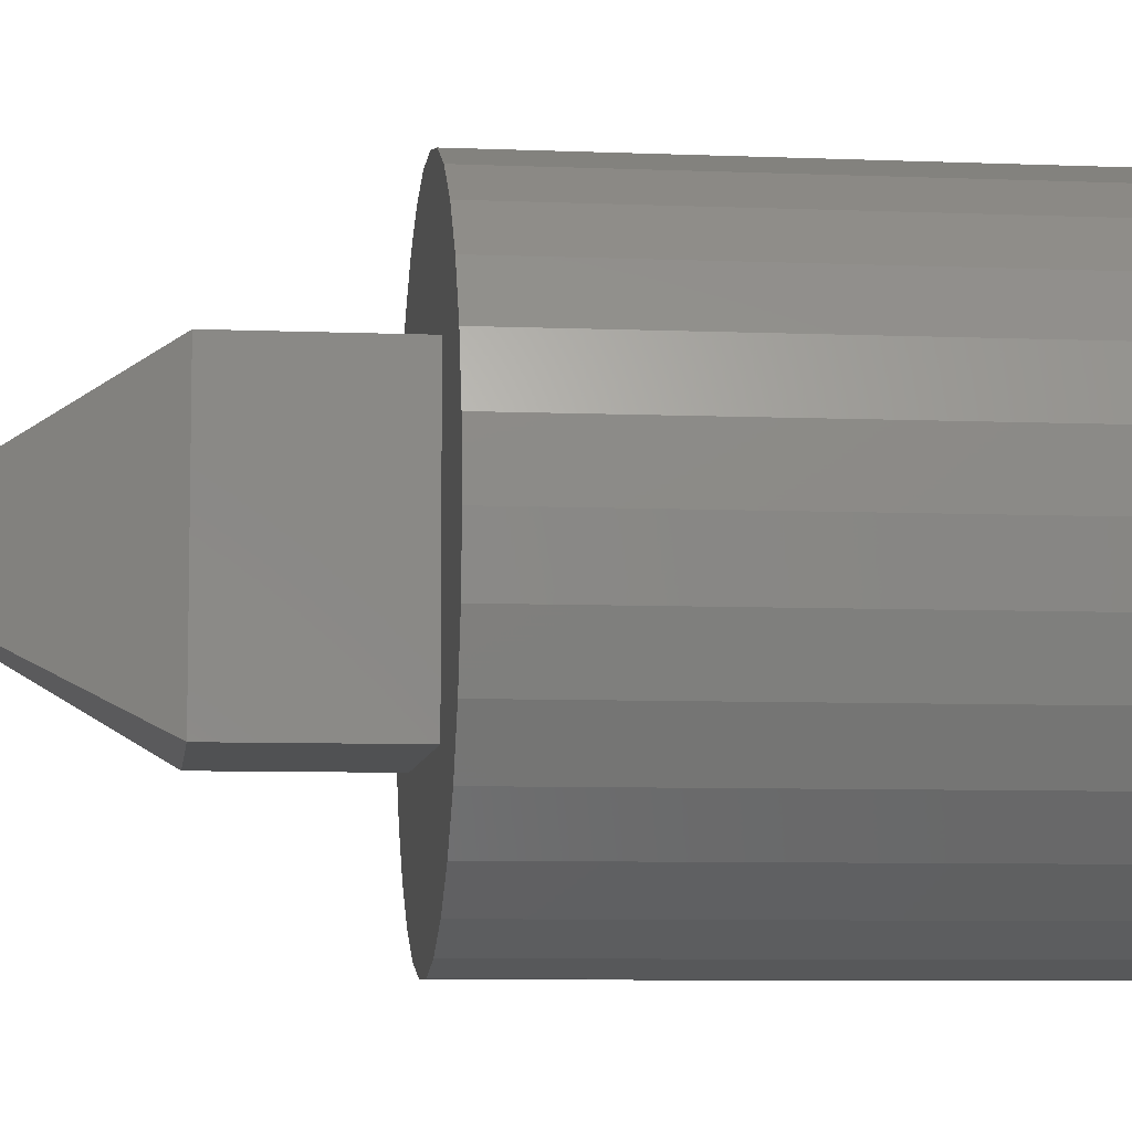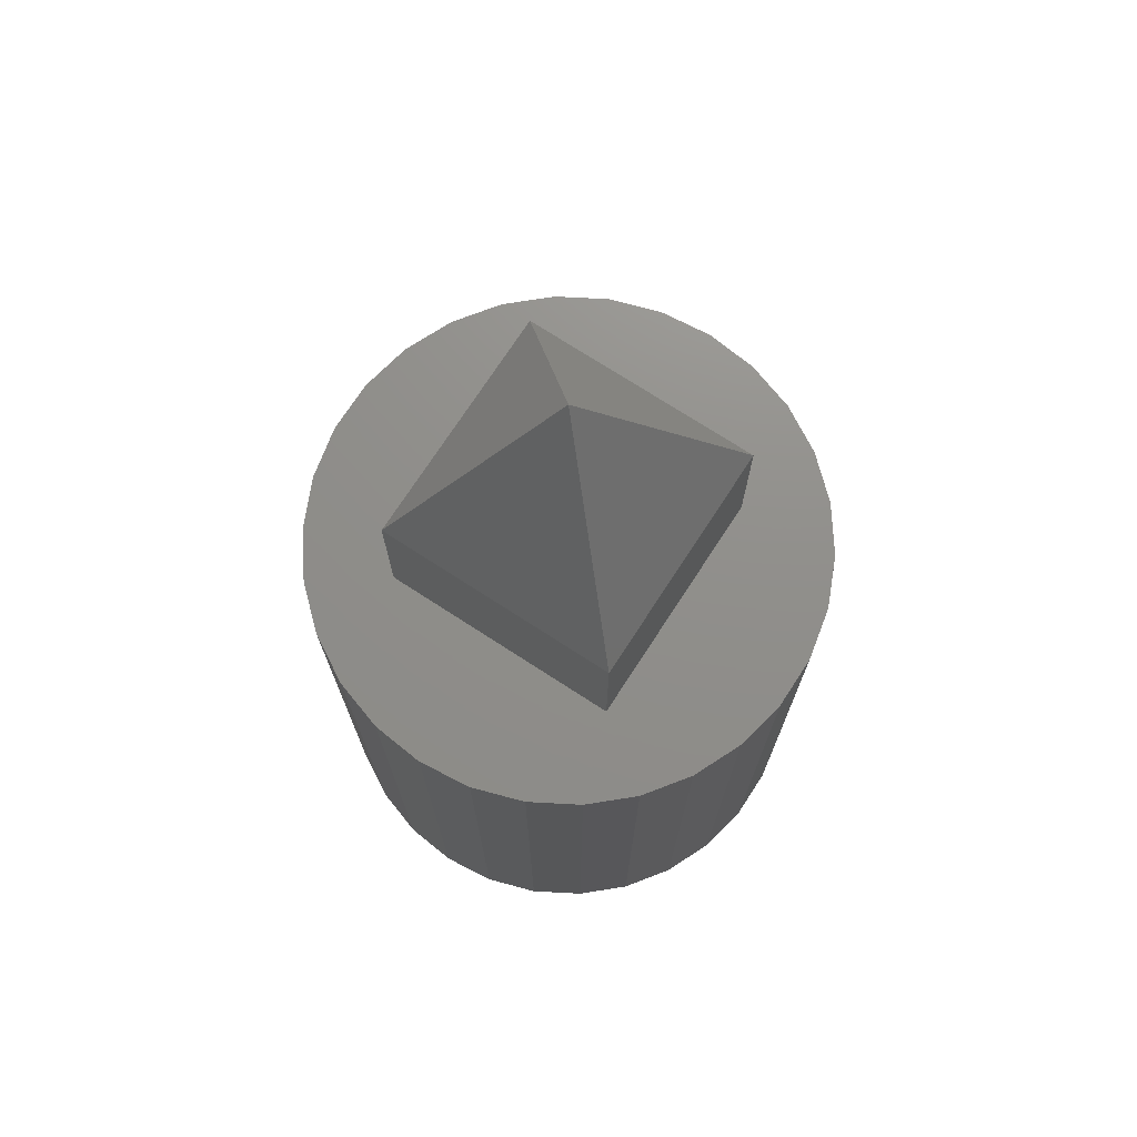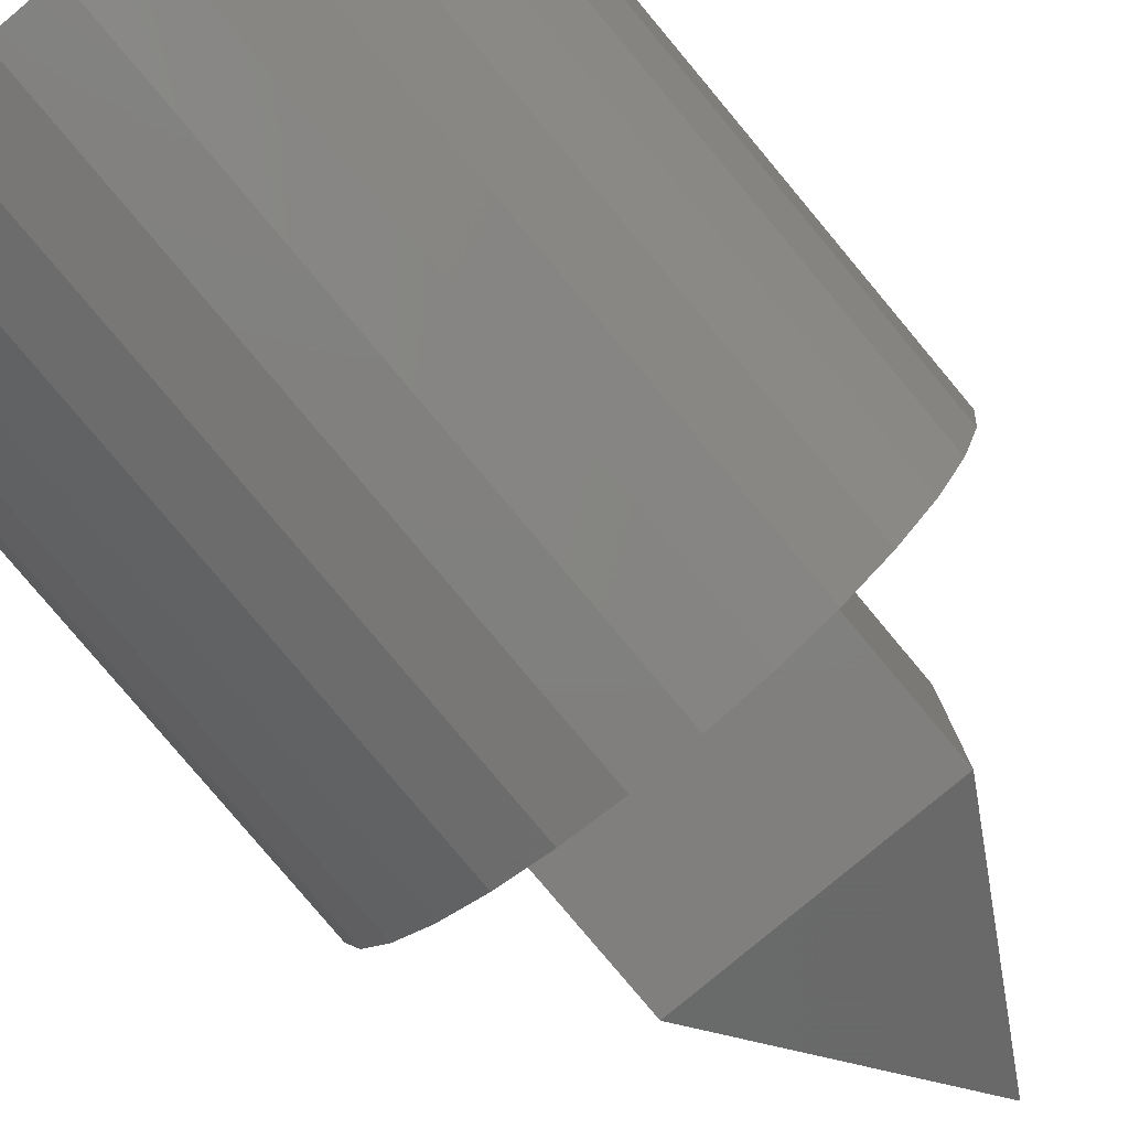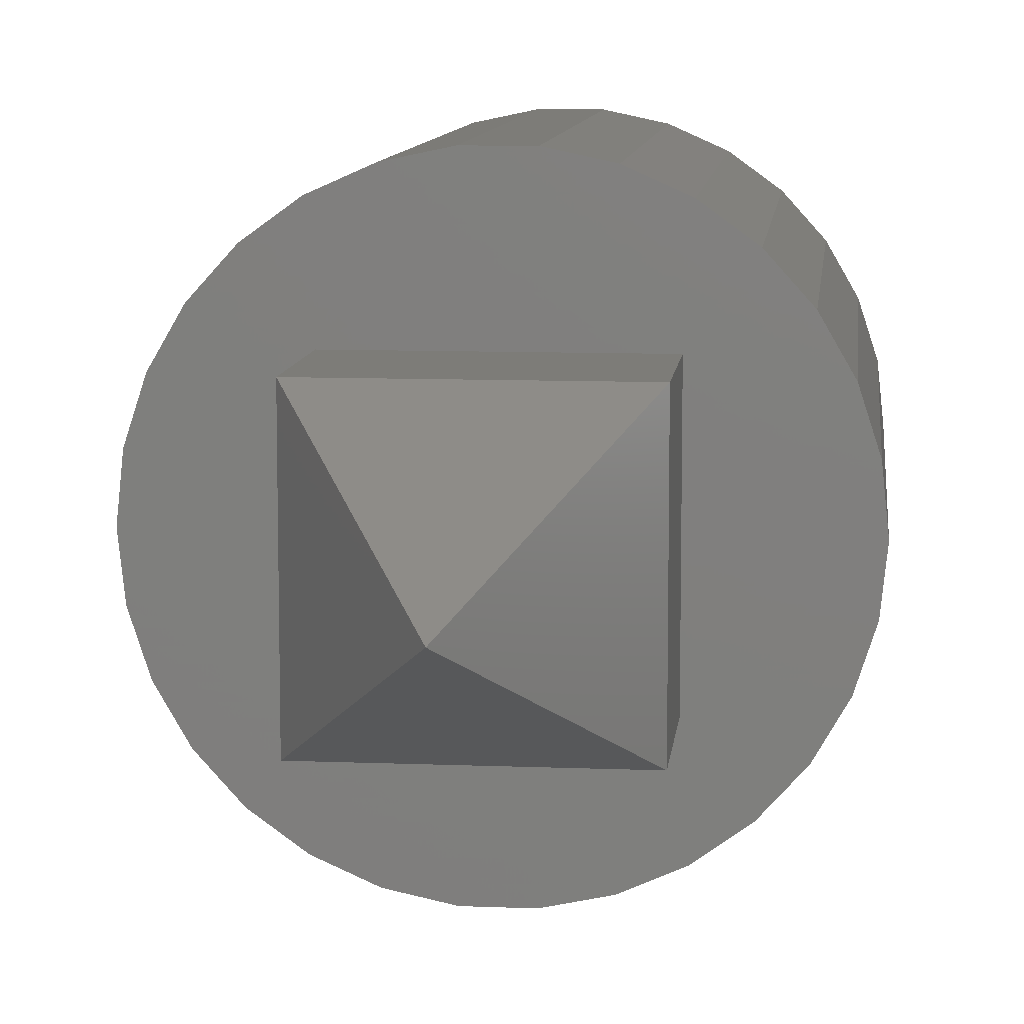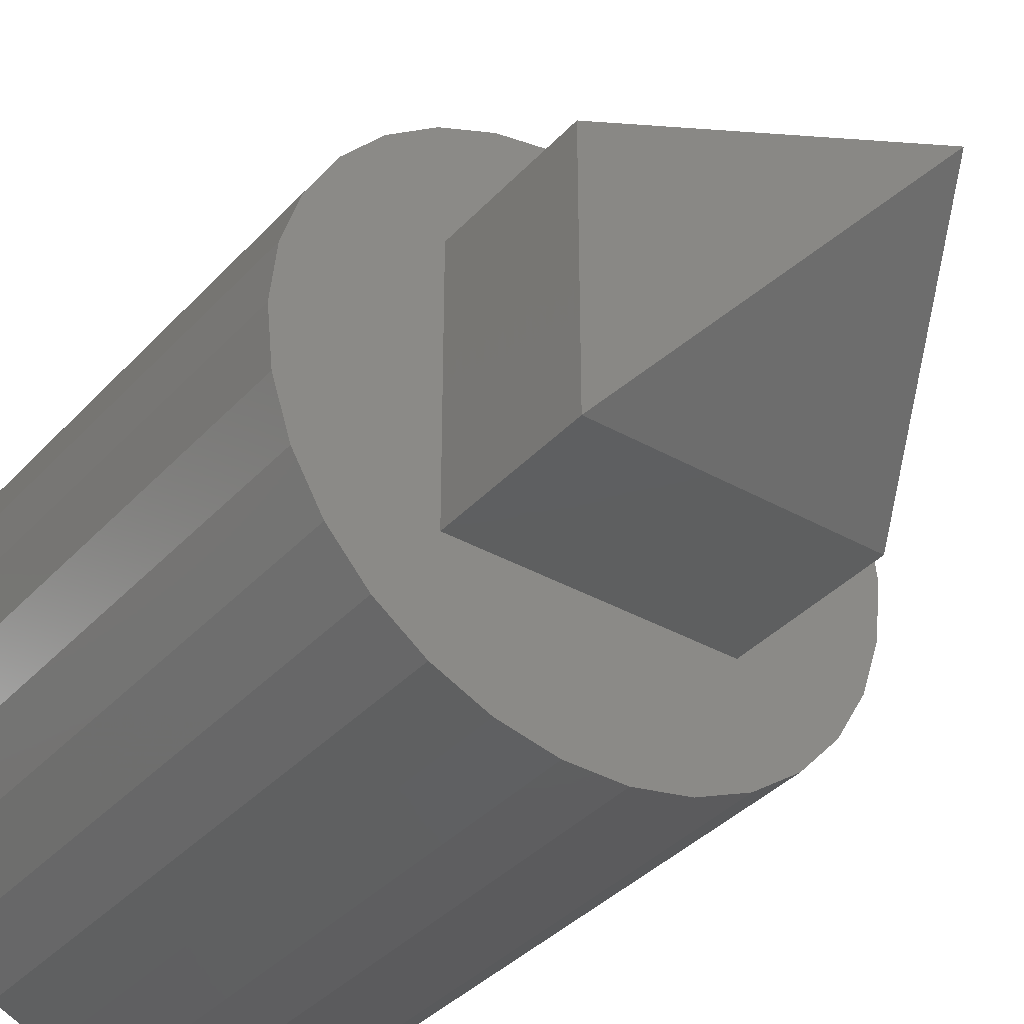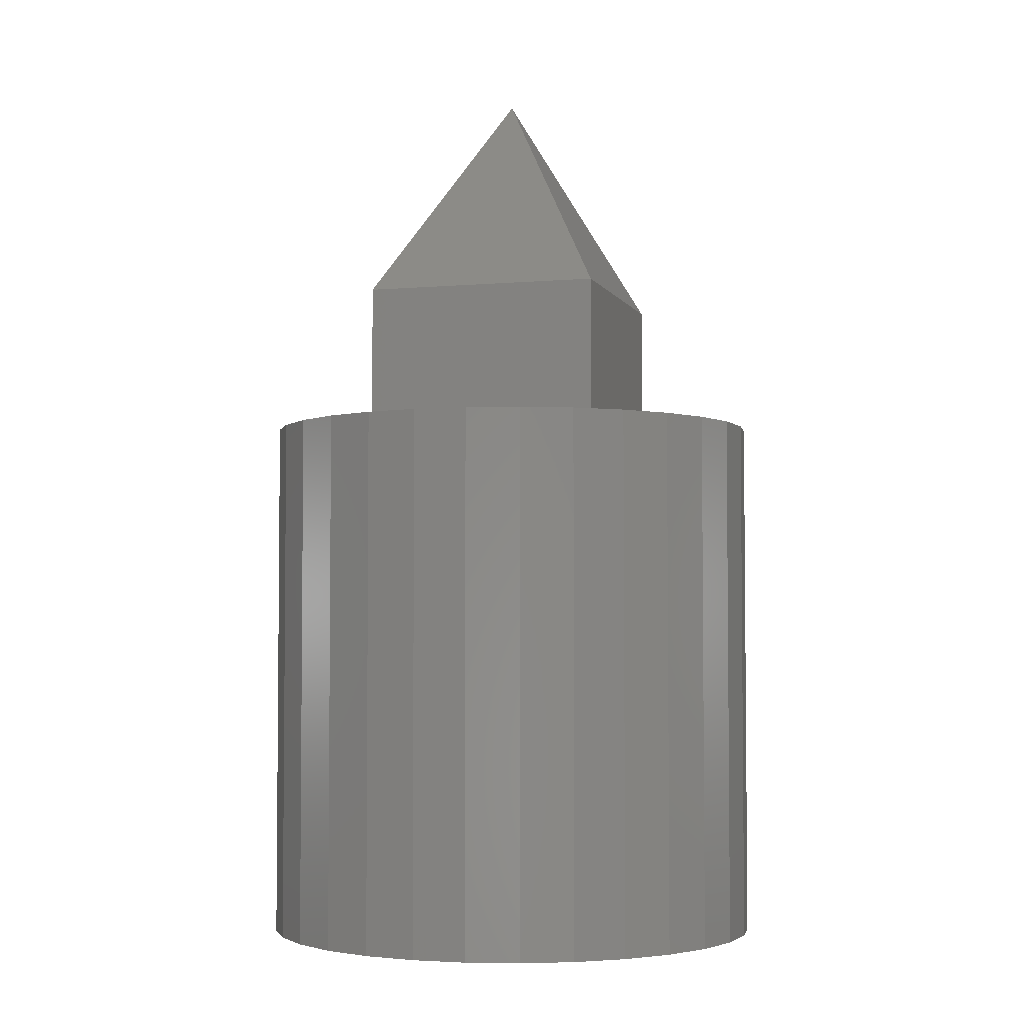
<metadata>
{"format":"stl","ext":"stl","renderer":"f3d","projection":"perspective","resolution":1024,"background":"white","views":[{"elev":-7.2,"azim":83.2,"up":"+Y"},{"elev":73.1,"azim":123.0,"up":"+Z"},{"elev":-79.9,"azim":-140.1,"up":"+Y"},{"elev":9.5,"azim":6.0,"up":"+Y"},{"elev":-36.6,"azim":-36.4,"up":"+Y"},{"elev":-3.6,"azim":-163.7,"up":"+Z"}]}
</metadata>
<code>
# stl→obj: 130 verts, 256 faces
v 3.197 1.424 7.4
v 2.832 2.057 0
v 2.832 2.057 7.4
v 3.197 1.424 0
v 0.3658 3.481 0
v -0.3658 3.481 7.4
v 0.3658 3.481 7.4
v -0.3658 3.481 0
v 2.342 2.601 0
v 2.342 2.601 7.4
v 1.082 3.329 0
v 1.082 3.329 7.4
v -1.082 3.329 0
v -1.75 3.031 7.4
v -1.082 3.329 7.4
v -1.75 3.031 0
v -3.197 1.424 0
v -2.832 2.057 7.4
v -2.832 2.057 0
v -3.197 1.424 7.4
v -2.342 2.601 7.4
v -2.342 2.601 0
v 3.424 -0.7277 7.4
v 3.5 0 0
v 3.5 0 7.4
v 3.424 -0.7277 0
v 0.3658 -3.481 0
v 1.082 -3.329 7.4
v 0.3658 -3.481 7.4
v 1.082 -3.329 0
v 3.424 0.7277 7.4
v 3.424 0.7277 0
v 1.75 3.031 7.4
v 1.75 3.031 0
v -3.5 0 0
v -3.424 0.7277 7.4
v -3.424 0.7277 0
v -3.5 0 7.4
v -1.082 -3.329 0
v -0.3658 -3.481 7.4
v -1.082 -3.329 7.4
v -0.3658 -3.481 0
v 1.75 -3.031 0
v 2.342 -2.601 7.4
v 1.75 -3.031 7.4
v 2.342 -2.601 0
v 1.65 1.65 7.4
v 1.65 -1.65 7.4
v 3.197 -1.424 7.4
v 2.832 -2.057 7.4
v -1.65 1.65 7.4
v -1.65 -1.65 7.4
v -1.75 -3.031 7.4
v -2.342 -2.601 7.4
v -2.832 -2.057 7.4
v -3.197 -1.424 7.4
v -3.424 -0.7277 7.4
v 3.197 -1.424 0
v 2.832 -2.057 0
v -3.424 -0.7277 0
v -2.342 -2.601 0
v -1.75 -3.031 0
v 1.35 0 0
v 1.321 -0.2807 0
v 1.233 -0.5491 0
v 1.321 0.2807 0
v 1.092 -0.7935 0
v 0.9033 -1.003 0
v 1.233 0.5491 0
v 0.675 -1.169 0
v 0.4172 -1.284 0
v 0.1411 -1.343 0
v -0.1411 -1.343 0
v -0.4172 -1.284 0
v -0.675 -1.169 0
v -0.9033 -1.003 0
v -1.092 -0.7935 0
v -2.832 -2.057 0
v -1.233 -0.5491 0
v -3.197 -1.424 0
v -1.321 -0.2807 0
v -1.35 0 0
v 1.092 0.7935 0
v 0.9033 1.003 0
v 0.675 1.169 0
v 0.4172 1.284 0
v 0.1411 1.343 0
v -0.1411 1.343 0
v -0.4172 1.284 0
v -0.675 1.169 0
v -0.9033 1.003 0
v -1.092 0.7935 0
v -1.233 0.5491 0
v -1.321 0.2807 0
v -1.65 1.65 9.4
v -1.65 -1.65 9.4
v 1.65 -1.65 9.4
v 1.65 1.65 9.4
v 0 0 12.4
v -1.321 0.2807 5
v -1.233 0.5491 5
v 1.092 0.7935 5
v 1.233 0.5491 5
v 1.321 0.2807 5
v 0.4172 1.284 5
v 0.1411 1.343 5
v 0.675 1.169 5
v -0.1411 1.343 5
v -0.4172 1.284 5
v -1.092 0.7935 5
v 1.35 0 5
v 1.321 -0.2807 5
v 0.9033 1.003 5
v -1.35 0 5
v -0.9033 1.003 5
v -0.675 1.169 5
v 1.233 -0.5491 5
v -0.9033 -1.003 5
v -0.675 -1.169 5
v -1.092 -0.7935 5
v -1.233 -0.5491 5
v 0.675 -1.169 5
v 0.9033 -1.003 5
v 1.092 -0.7935 5
v -1.321 -0.2807 5
v 0.1411 -1.343 5
v 0.4172 -1.284 5
v -0.1411 -1.343 5
v -0.4172 -1.284 5
v 0 0 9
f 1 2 3
f 2 1 4
f 5 6 7
f 6 5 8
f 3 9 10
f 9 3 2
f 11 7 12
f 7 11 5
f 13 14 15
f 14 13 16
f 17 18 19
f 18 17 20
f 16 21 14
f 21 16 22
f 23 24 25
f 24 23 26
f 27 28 29
f 28 27 30
f 31 4 1
f 4 31 32
f 9 33 10
f 33 9 34
f 34 12 33
f 12 34 11
f 35 36 37
f 36 35 38
f 19 21 22
f 21 19 18
f 8 15 6
f 15 8 13
f 25 32 31
f 32 25 24
f 39 40 41
f 40 39 42
f 43 44 45
f 44 43 46
f 47 25 31
f 47 31 1
f 48 25 47
f 47 1 3
f 25 48 23
f 47 3 10
f 23 48 49
f 47 10 33
f 49 48 50
f 50 48 44
f 12 47 33
f 7 47 12
f 6 47 7
f 51 6 15
f 6 51 47
f 21 51 14
f 14 51 15
f 44 48 45
f 48 28 45
f 48 29 28
f 48 40 29
f 52 40 48
f 40 52 41
f 52 53 41
f 18 51 21
f 20 51 18
f 52 54 53
f 36 51 20
f 52 55 54
f 38 51 36
f 52 56 55
f 51 38 52
f 52 57 56
f 52 38 57
f 37 20 17
f 20 37 36
f 49 26 23
f 26 49 58
f 50 58 49
f 58 50 59
f 60 38 35
f 38 60 57
f 44 59 50
f 59 44 46
f 61 53 54
f 53 61 62
f 42 29 40
f 29 42 27
f 63 24 26
f 64 26 58
f 24 63 32
f 65 58 59
f 66 32 63
f 67 59 46
f 32 66 4
f 68 46 43
f 69 4 66
f 4 69 2
f 26 64 63
f 58 65 64
f 59 67 65
f 70 43 30
f 46 68 67
f 43 70 68
f 30 71 70
f 27 71 30
f 27 72 71
f 27 73 72
f 42 73 27
f 42 74 73
f 39 74 42
f 74 39 75
f 62 75 39
f 75 62 76
f 61 76 62
f 76 61 77
f 78 77 61
f 77 78 79
f 80 79 78
f 79 80 81
f 82 22 16
f 60 81 80
f 82 19 22
f 81 60 82
f 82 17 19
f 35 82 60
f 82 37 17
f 82 35 37
f 83 2 69
f 2 83 9
f 84 9 83
f 9 84 34
f 85 34 84
f 34 85 11
f 86 11 85
f 86 5 11
f 87 5 86
f 88 5 87
f 88 8 5
f 89 8 88
f 13 89 90
f 16 90 91
f 89 13 8
f 16 91 92
f 16 92 93
f 16 93 94
f 16 94 82
f 90 16 13
f 80 57 60
f 57 80 56
f 61 55 78
f 55 61 54
f 78 56 80
f 56 78 55
f 30 45 28
f 45 30 43
f 62 41 53
f 41 62 39
f 52 95 51
f 95 52 96
f 97 47 98
f 47 97 48
f 47 95 98
f 95 47 51
f 52 97 96
f 97 52 48
f 98 99 97
f 99 96 97
f 98 95 99
f 95 96 99
f 100 93 101
f 93 100 94
f 69 102 83
f 102 69 103
f 66 103 69
f 103 66 104
f 87 105 106
f 105 87 86
f 86 107 105
f 107 86 85
f 89 108 109
f 108 89 88
f 101 92 110
f 92 101 93
f 64 111 63
f 111 64 112
f 83 113 84
f 113 83 102
f 88 106 108
f 106 88 87
f 85 113 107
f 113 85 84
f 114 94 100
f 94 114 82
f 110 91 115
f 91 110 92
f 90 109 116
f 109 90 89
f 91 116 115
f 116 91 90
f 63 104 66
f 104 63 111
f 65 112 64
f 112 65 117
f 75 118 119
f 118 75 76
f 120 79 121
f 79 120 77
f 68 122 123
f 122 68 70
f 67 117 65
f 117 67 124
f 125 82 114
f 82 125 81
f 118 77 120
f 77 118 76
f 71 126 127
f 126 71 72
f 70 127 122
f 127 70 71
f 72 128 126
f 128 72 73
f 73 129 128
f 129 73 74
f 121 81 125
f 81 121 79
f 68 124 67
f 124 68 123
f 74 119 129
f 119 74 75
f 104 111 130
f 130 121 125
f 108 130 109
f 127 126 130
f 115 130 110
f 107 113 130
f 130 129 119
f 117 124 130
f 109 130 116
f 101 130 100
f 106 105 130
f 102 103 130
f 103 104 130
f 130 128 129
f 116 130 115
f 110 130 101
f 100 130 114
f 105 107 130
f 106 130 108
f 113 102 130
f 130 125 114
f 130 118 120
f 130 120 121
f 130 119 118
f 130 126 128
f 123 122 130
f 122 127 130
f 124 123 130
f 111 112 130
f 112 117 130

</code>
